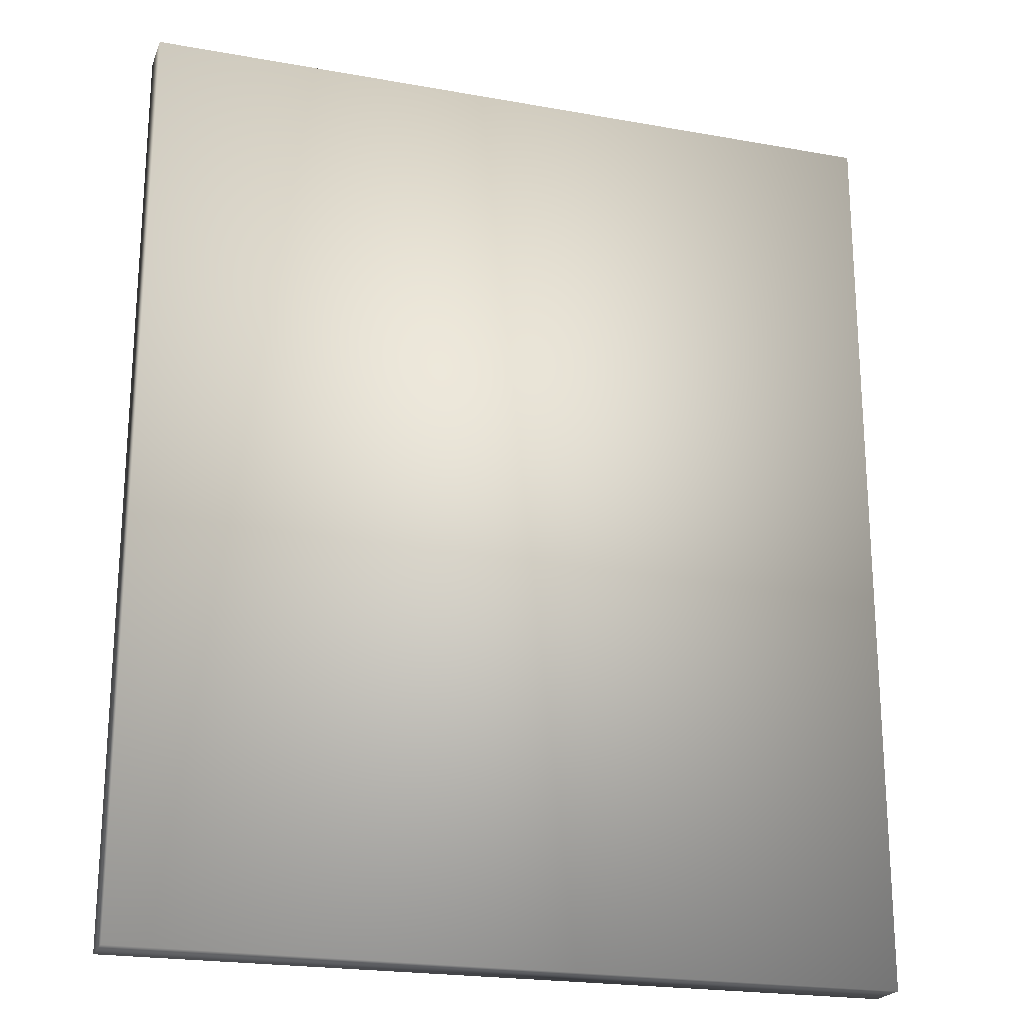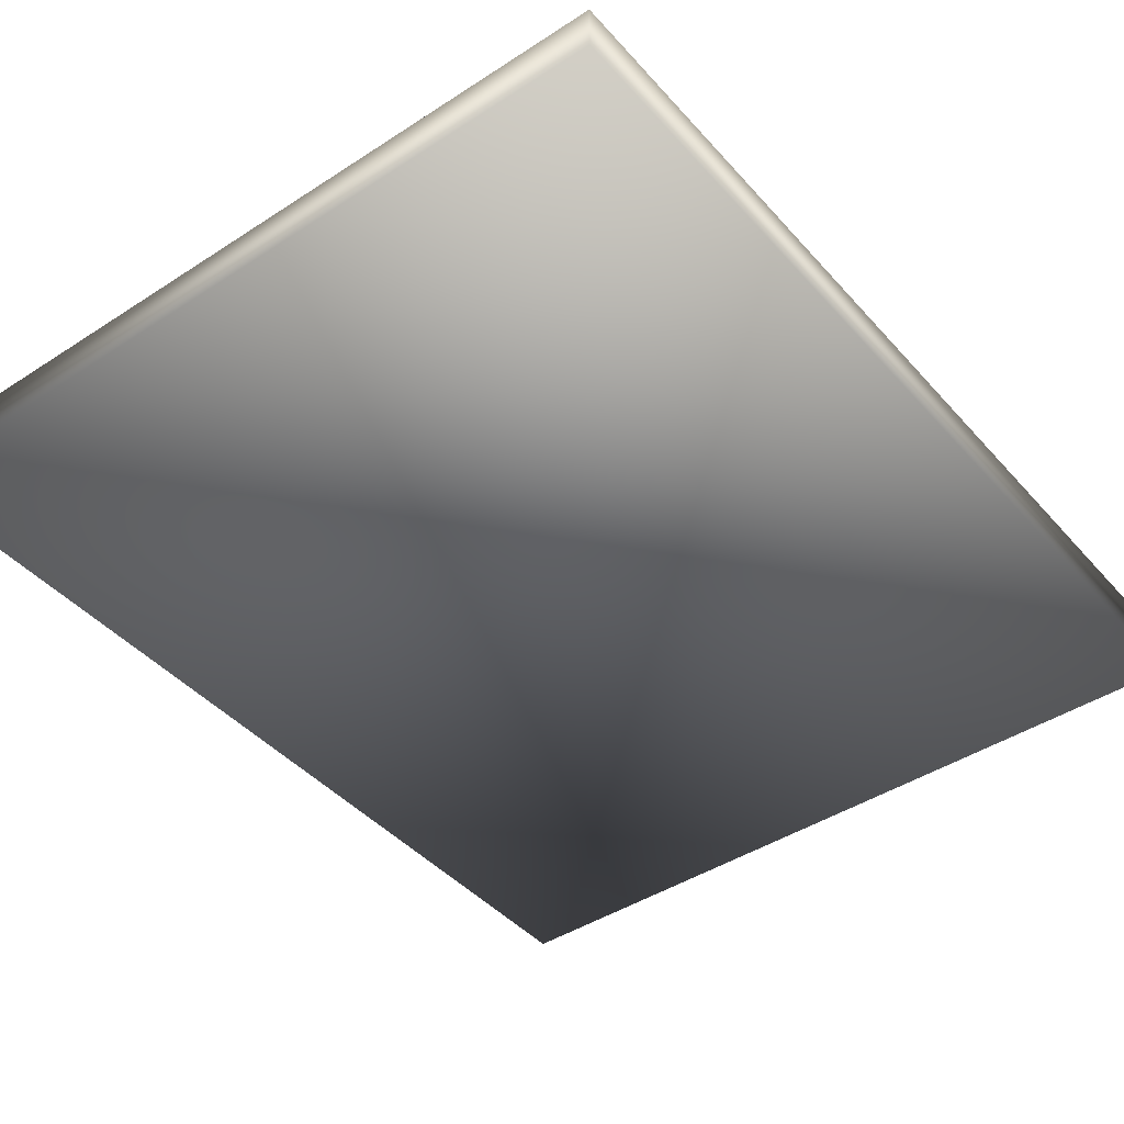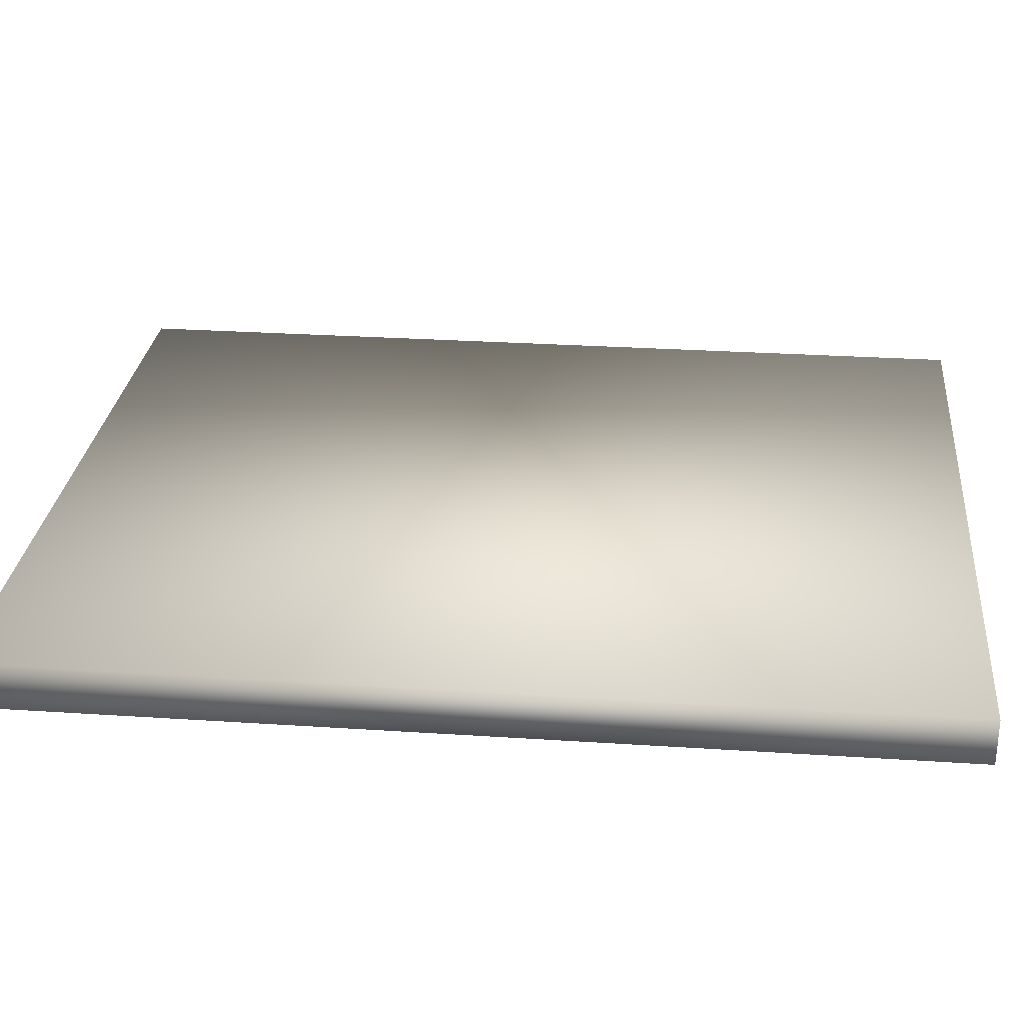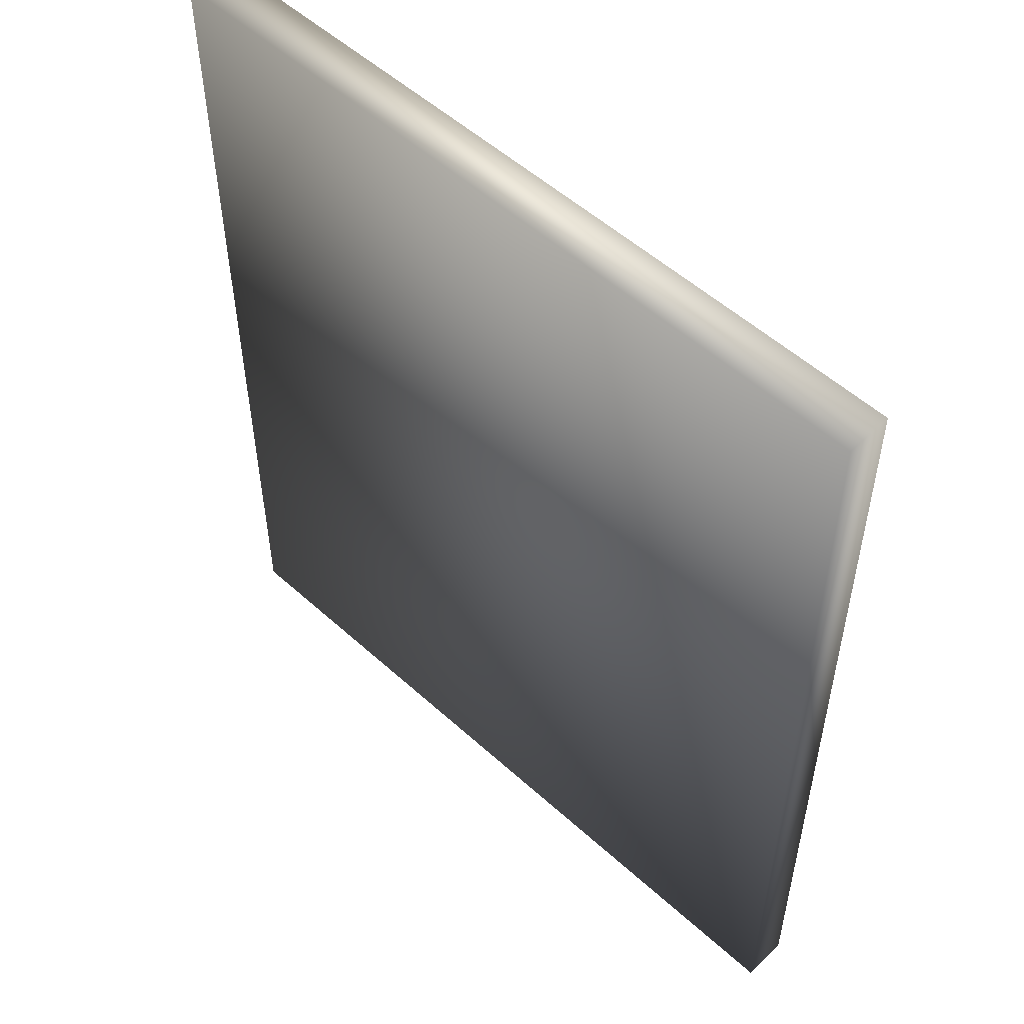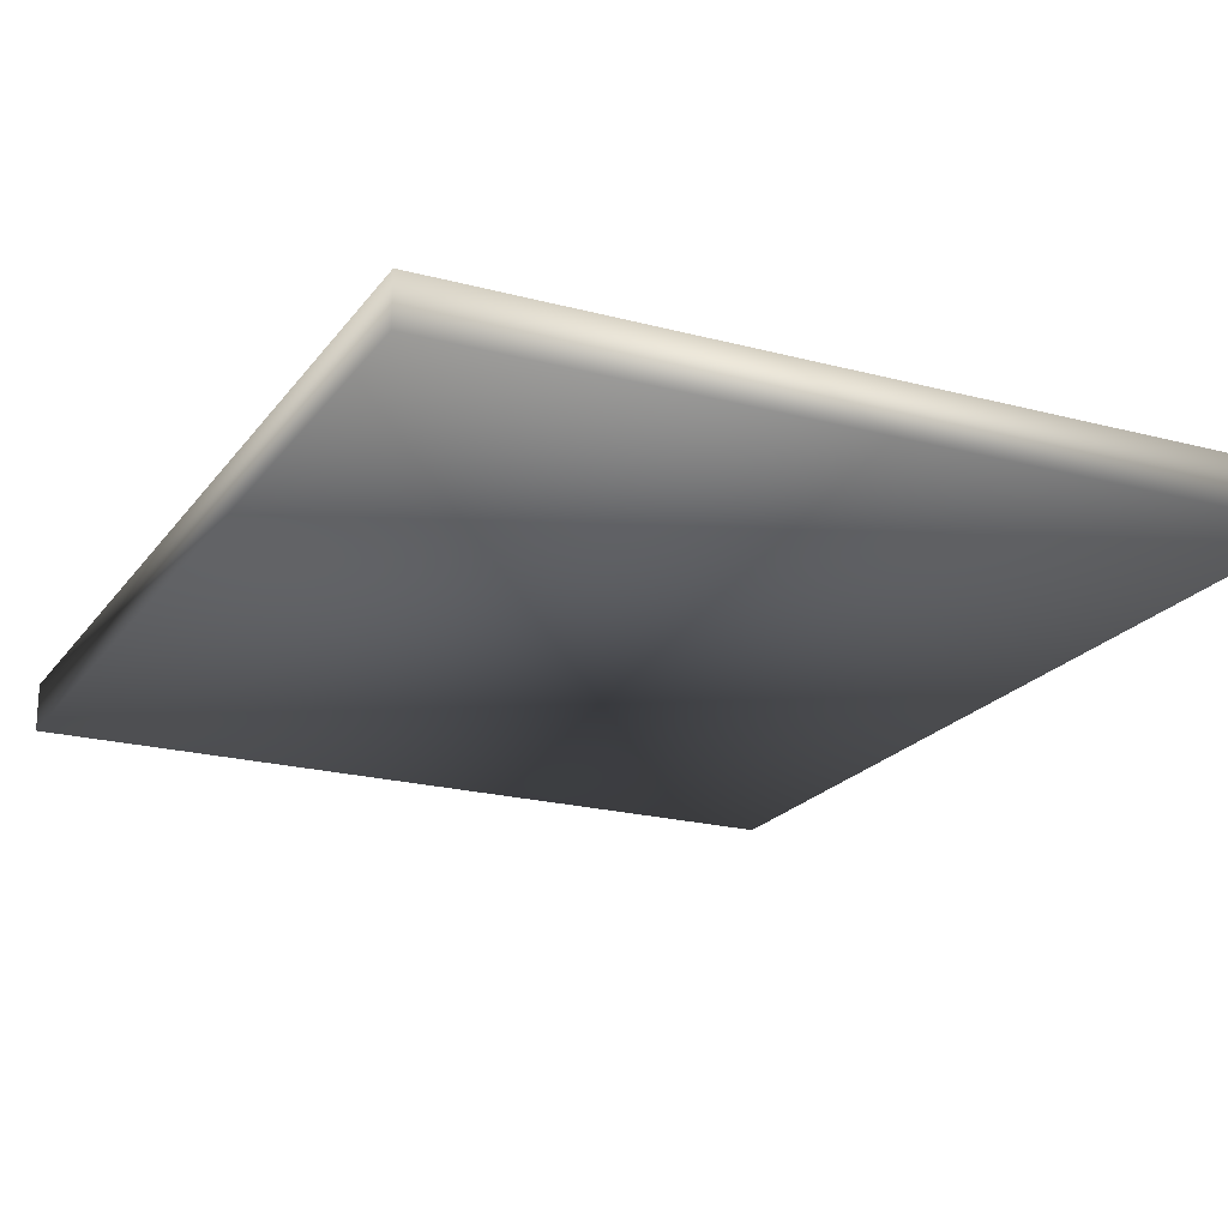
<metadata>
{"format":"obj","ext":"obj","renderer":"f3d","projection":"perspective","resolution":1024,"background":"white","views":[{"elev":-21.6,"azim":-17.6,"up":"+Y"},{"elev":-42.9,"azim":-142.2,"up":"+Z"},{"elev":27.7,"azim":-84.2,"up":"+Z"},{"elev":53.5,"azim":-136.0,"up":"+Y"},{"elev":-20.9,"azim":-25.7,"up":"+Z"}]}
</metadata>
<code>
o concrete_fence_Cube.001
v 1.25 0 -0.075
v 1.25 0 0.075
v 1.25 3 -0.075
v 1.25 3 0.075
v -1.25 0 -0.075
v -1.25 0 0.075
v -1.25 3 -0.075
v -1.25 3 0.075
f 7 5 6 8
f 5 1 2 6
f 6 2 4 8
f 3 7 8 4
f 4 2 1 3
f 3 1 5 7

</code>
